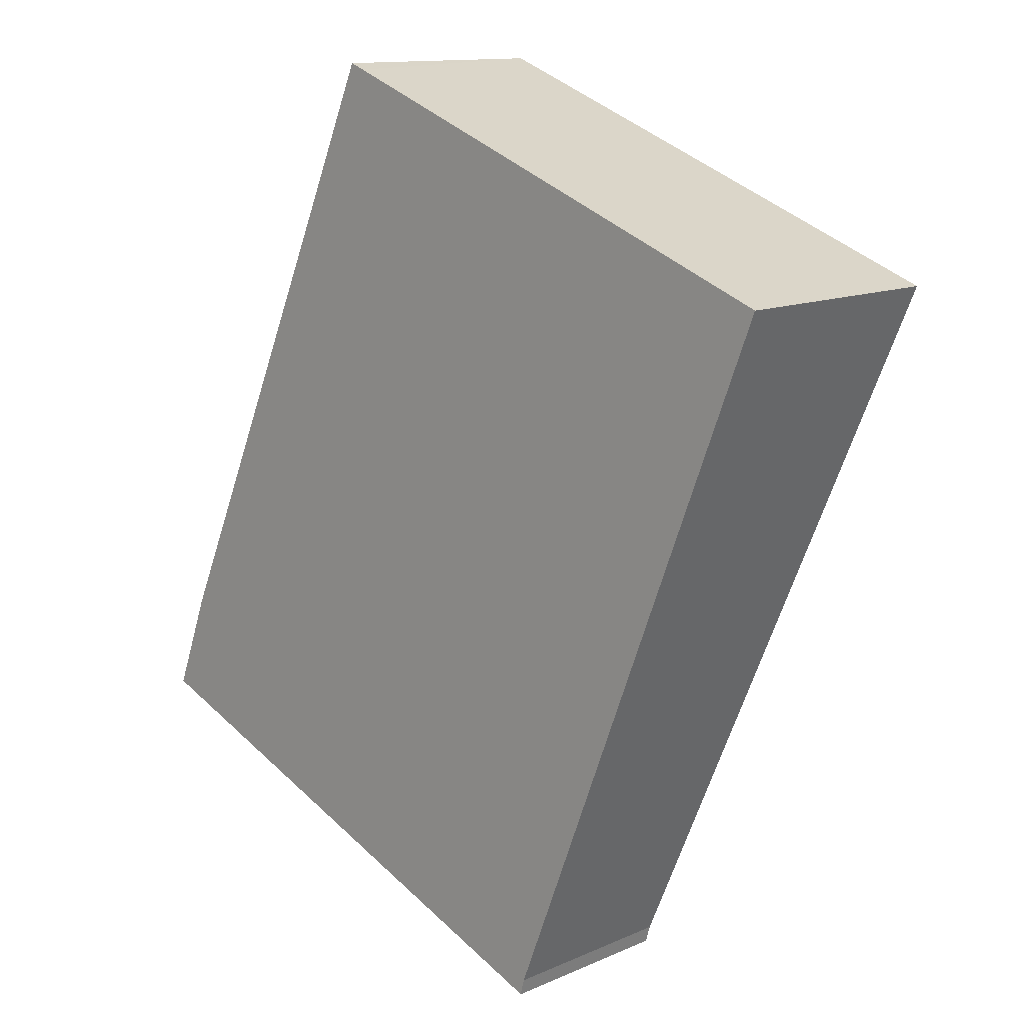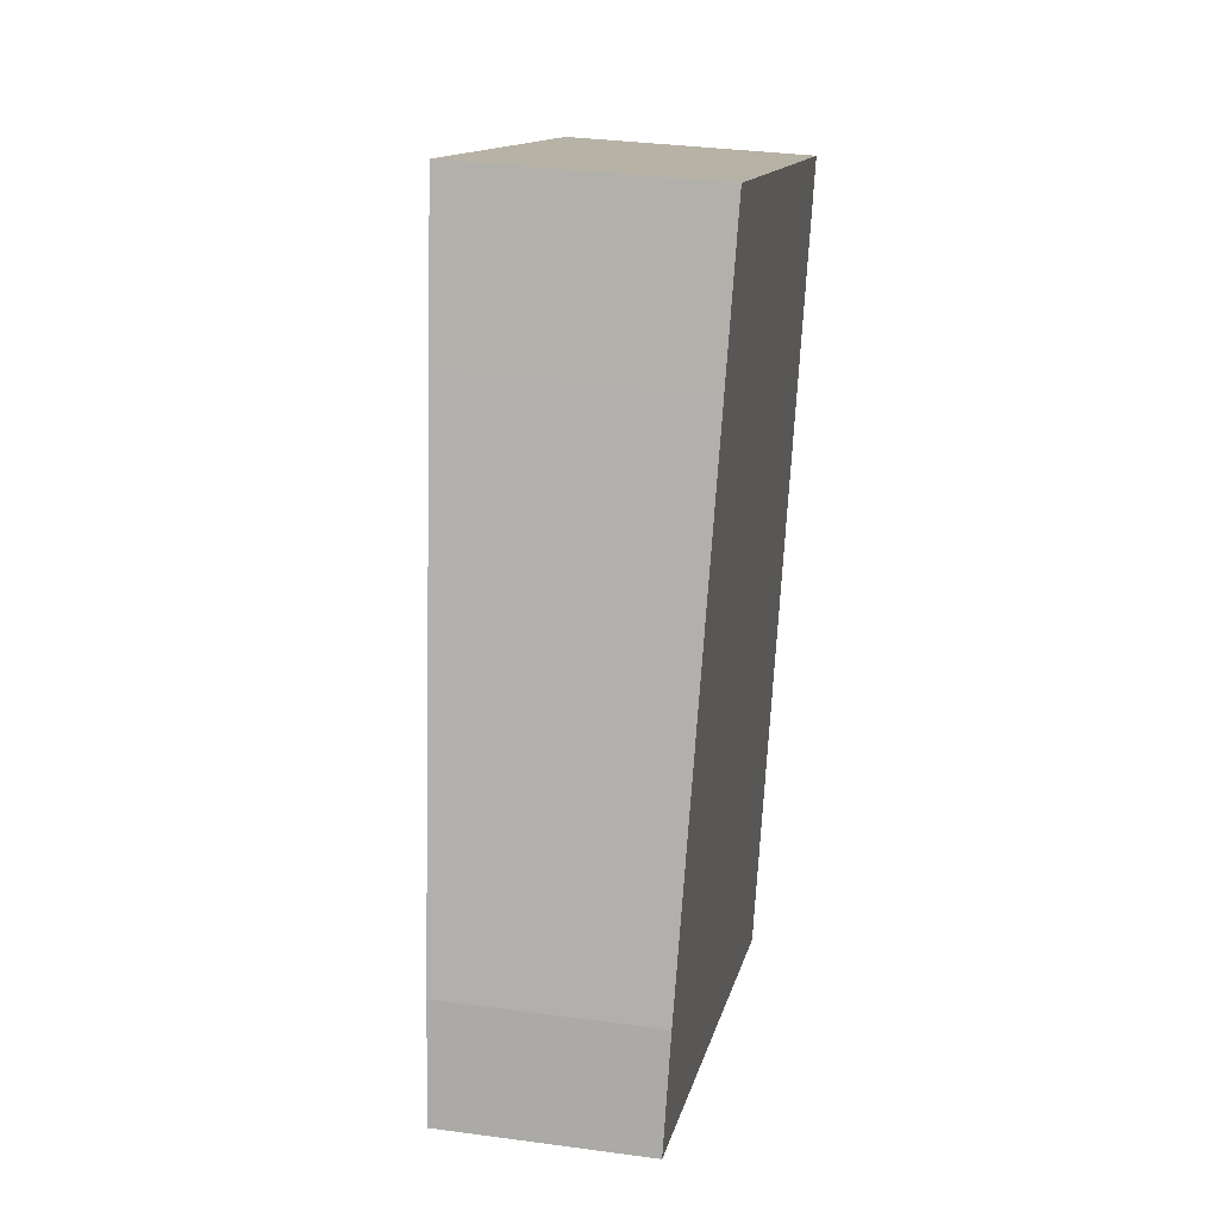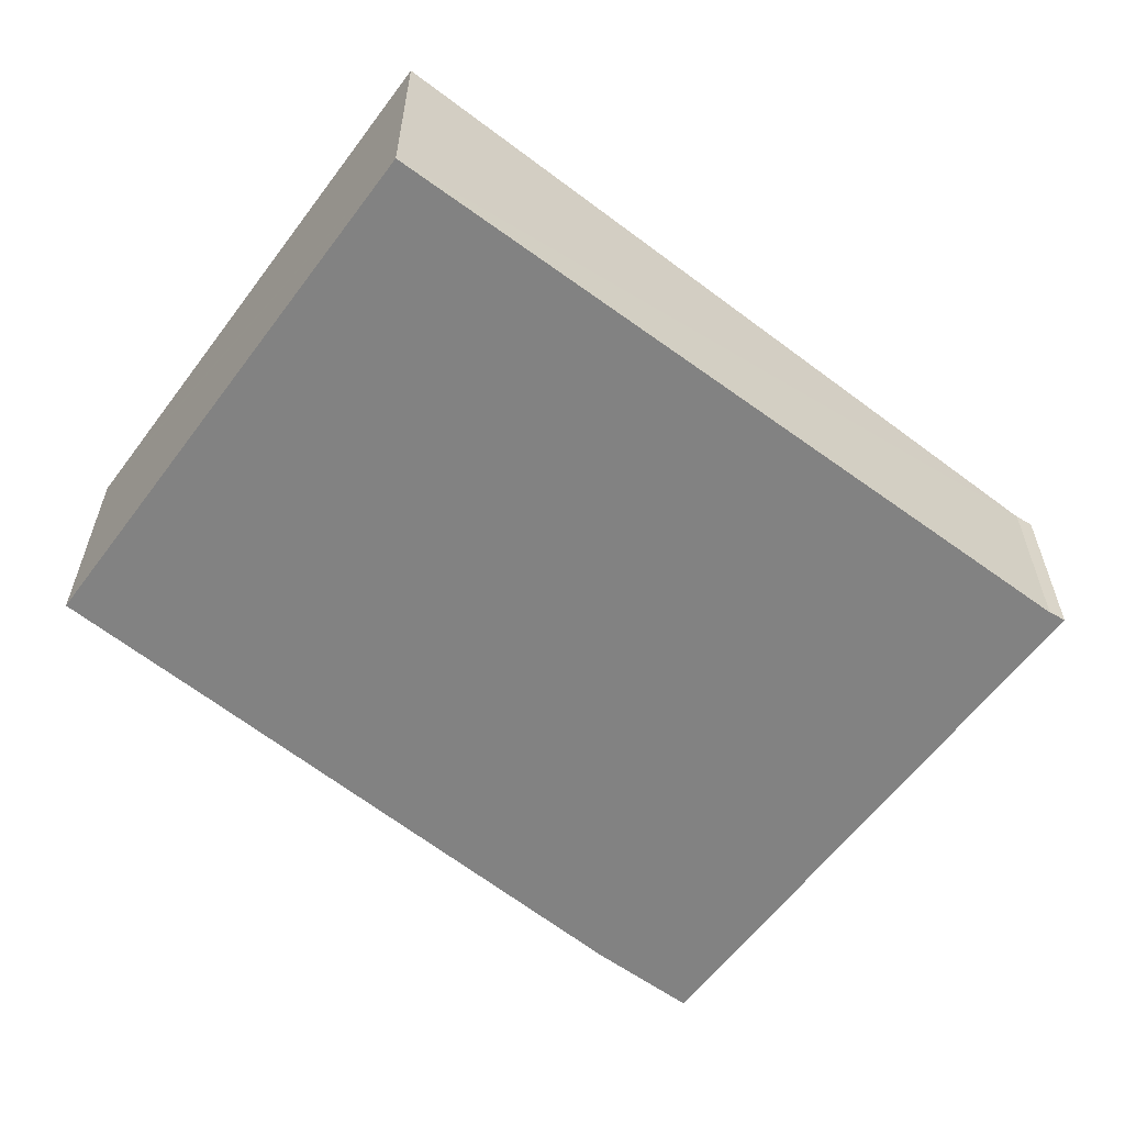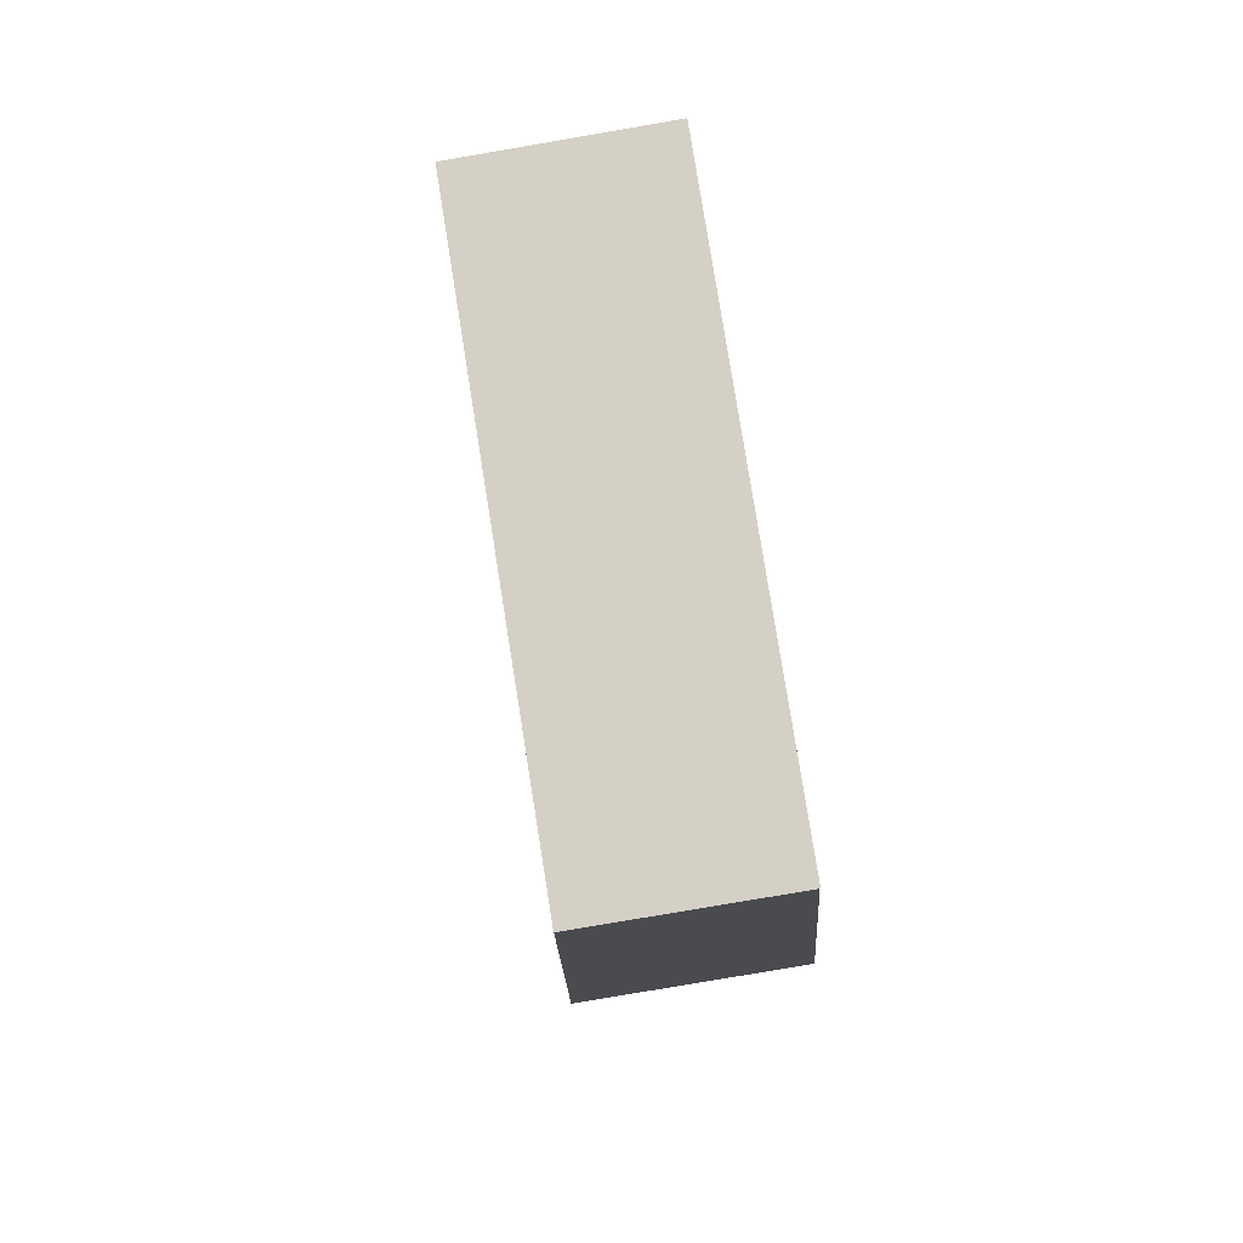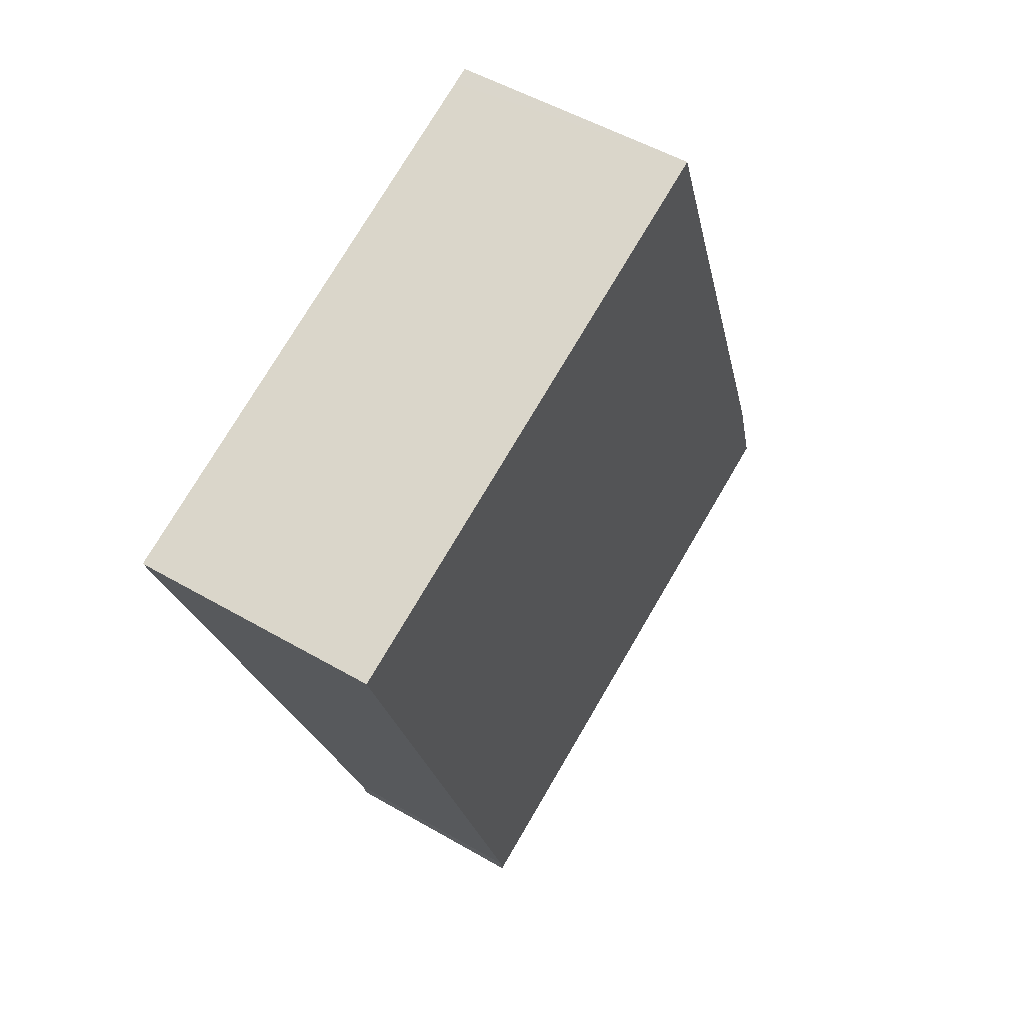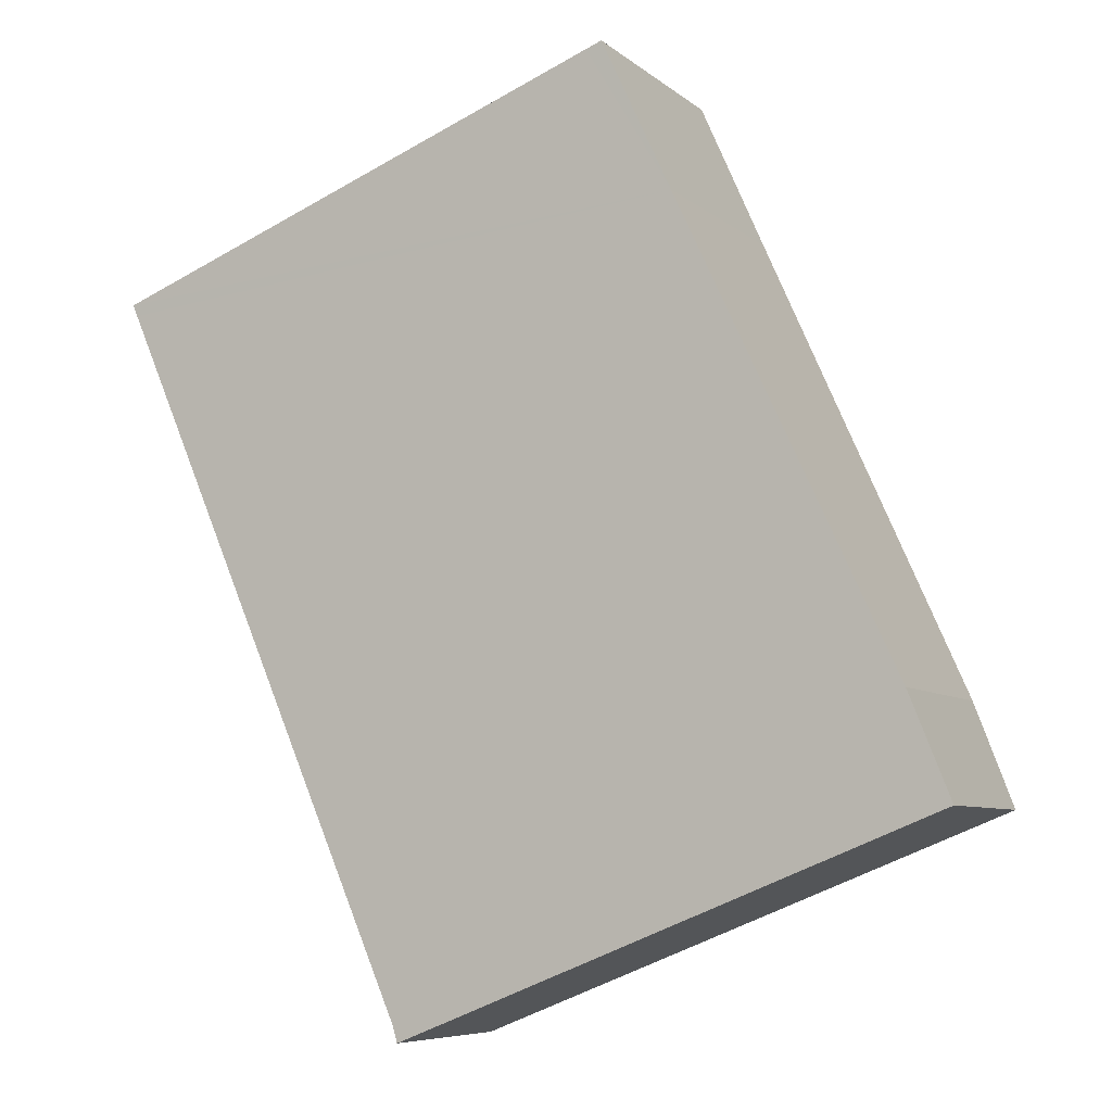
<metadata>
{"format":"obj","ext":"obj","renderer":"f3d","projection":"perspective","resolution":1024,"background":"white","views":[{"elev":12.6,"azim":44.5,"up":"+Z"},{"elev":32.8,"azim":-79.3,"up":"+Z"},{"elev":-60.7,"azim":74.7,"up":"+Y"},{"elev":-79.8,"azim":-80.3,"up":"+Z"},{"elev":49.8,"azim":122.9,"up":"+Z"},{"elev":-7.0,"azim":-154.1,"up":"+Z"}]}
</metadata>
<code>
v  0 2.306 1.412e-16
v  6.585 2.319 -2.403
v  6.536 2.306 -2.601
v  9.867 2.888 5.953
v  0.467 2.389 1.225
v  2.92 2.771 6.721
v  9.921 2.898 6.09
v  3.891 2.893 8.411
v  3.7 2.893 8.484
v  9.921 -3.729e-16 6.09
v  6.585 1.471e-16 -2.403
v  9.867 -3.645e-16 5.953
v  6.536 1.593e-16 -2.601
v  0 0 0
v  0.467 -7.501e-17 1.225
v  2.92 -4.115e-16 6.721
v  3.7 -5.195e-16 8.484
v  3.891 -5.15e-16 8.411
g defaultobject
f 1 2 3
f 2 1 4
f 4 1 5
f 4 5 6
f 4 6 7
f 7 6 8
f 8 6 9
f 10 4 7
f 4 10 2
f 2 10 11
f 11 10 12
f 11 3 2
f 3 11 13
f 13 1 3
f 1 13 14
f 1 15 5
f 15 1 14
f 16 5 15
f 16 6 5
f 6 16 9
f 9 16 17
f 8 10 7
f 10 8 9
f 10 9 18
f 18 9 17
f 11 14 13
f 14 11 12
f 14 12 15
f 15 12 16
f 16 12 10
f 16 10 18
f 16 18 17

</code>
